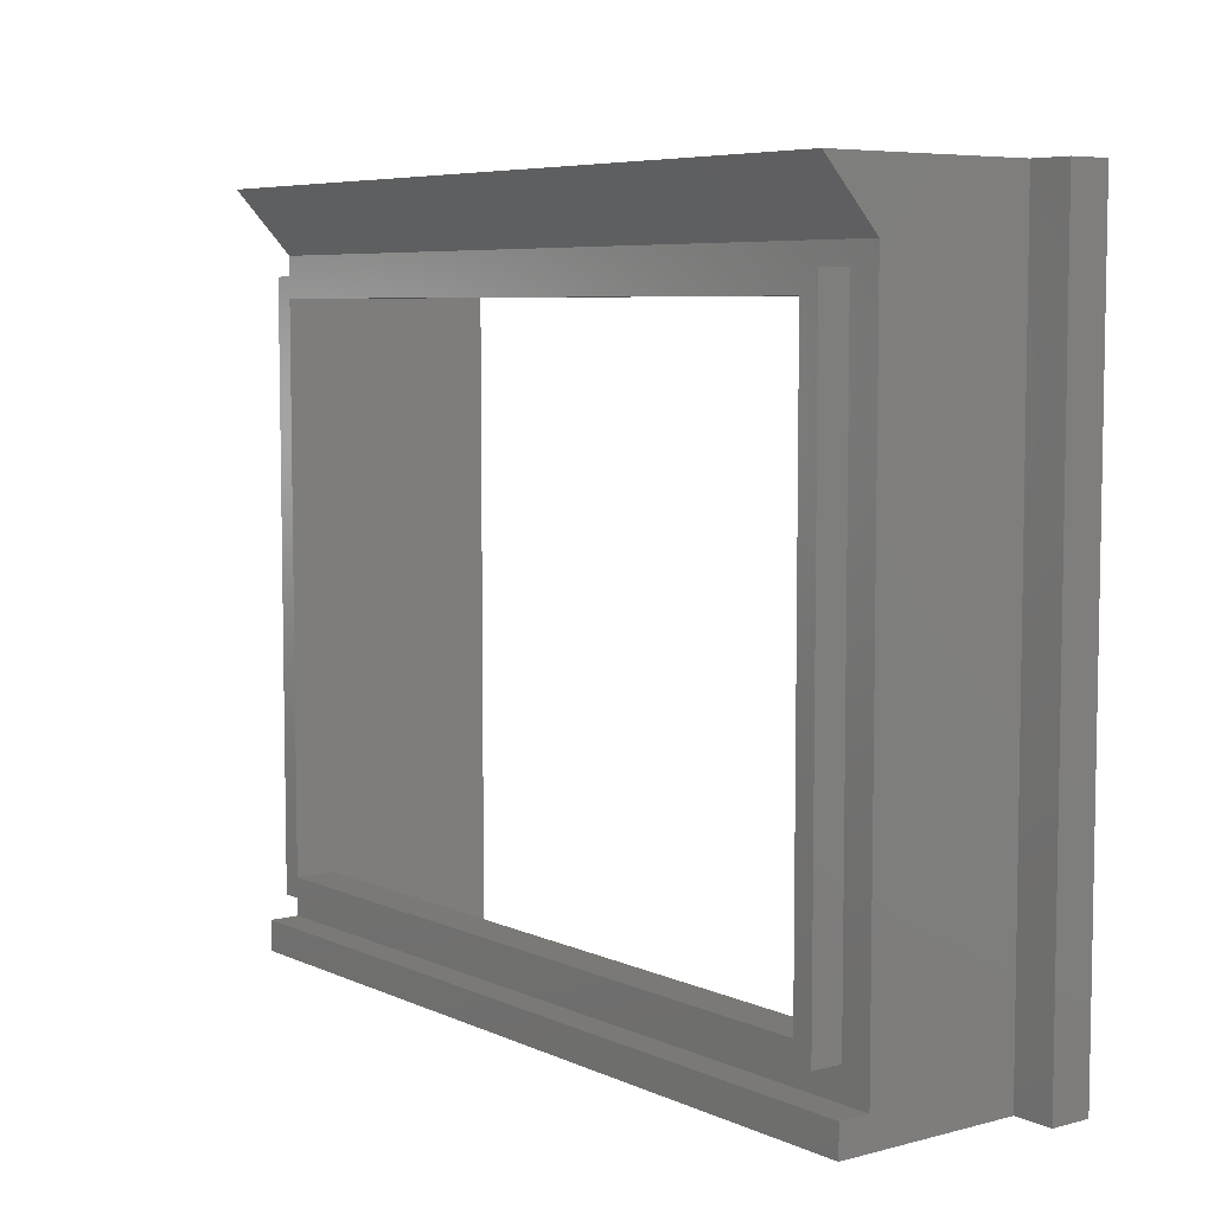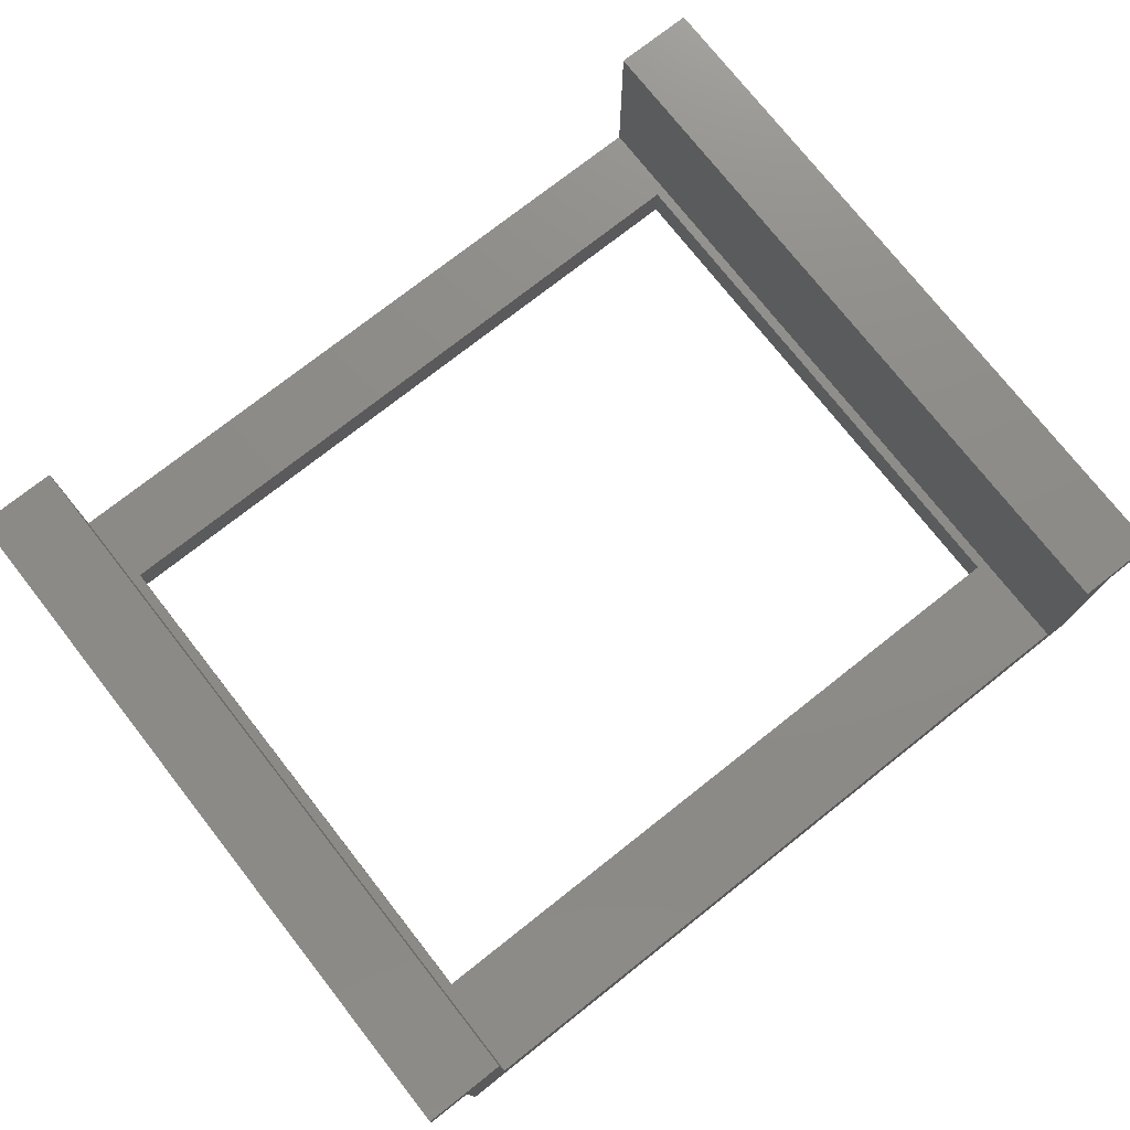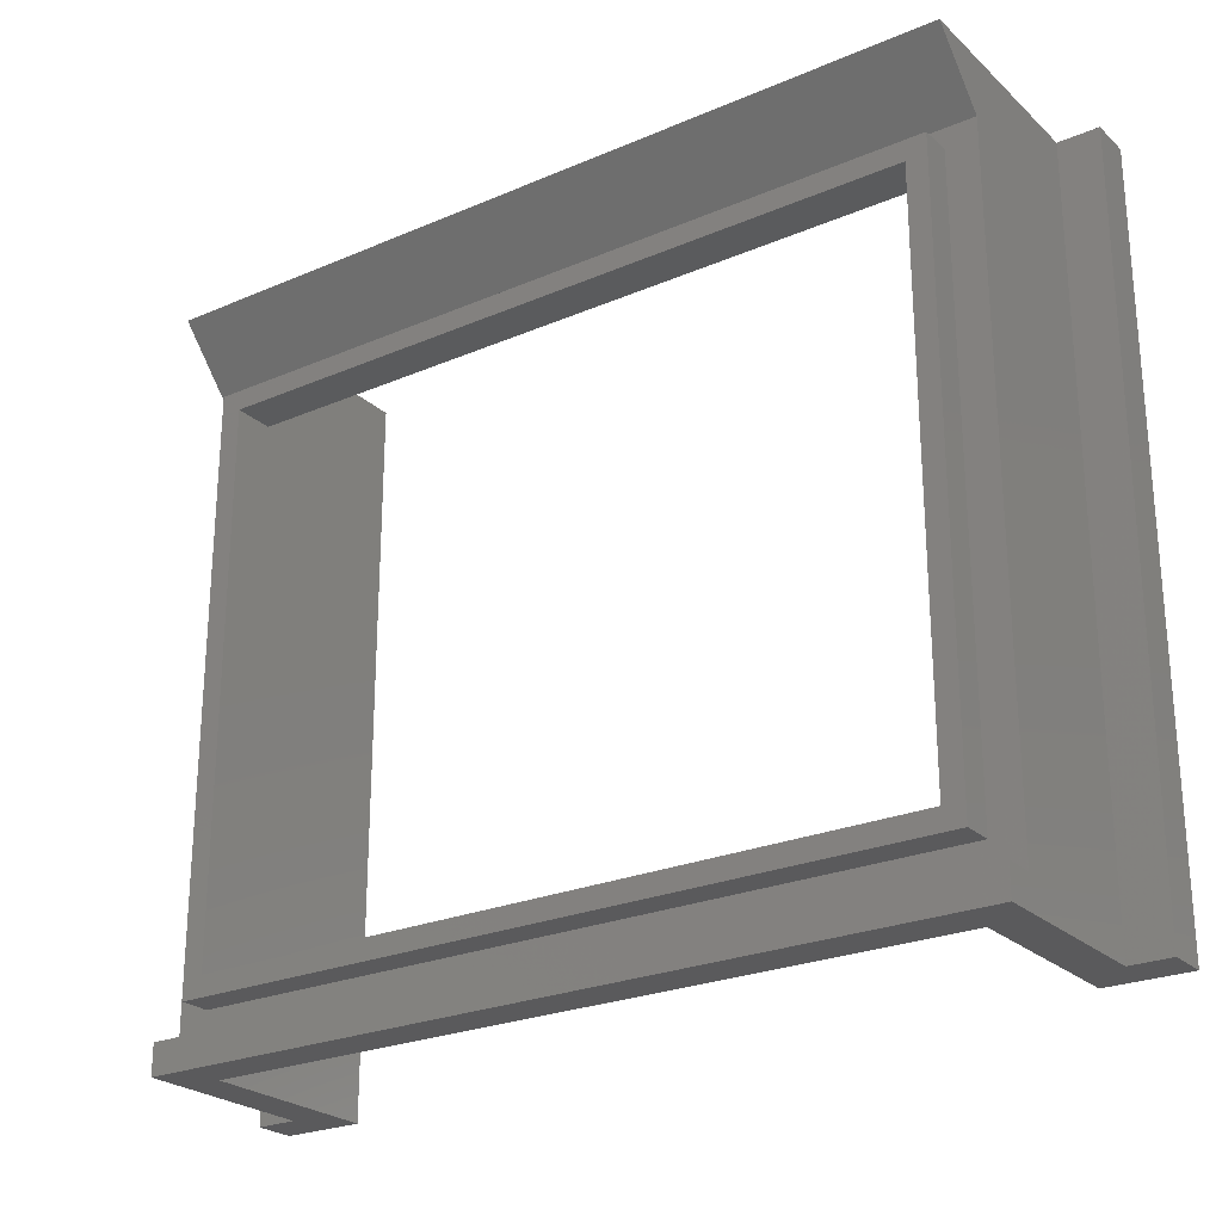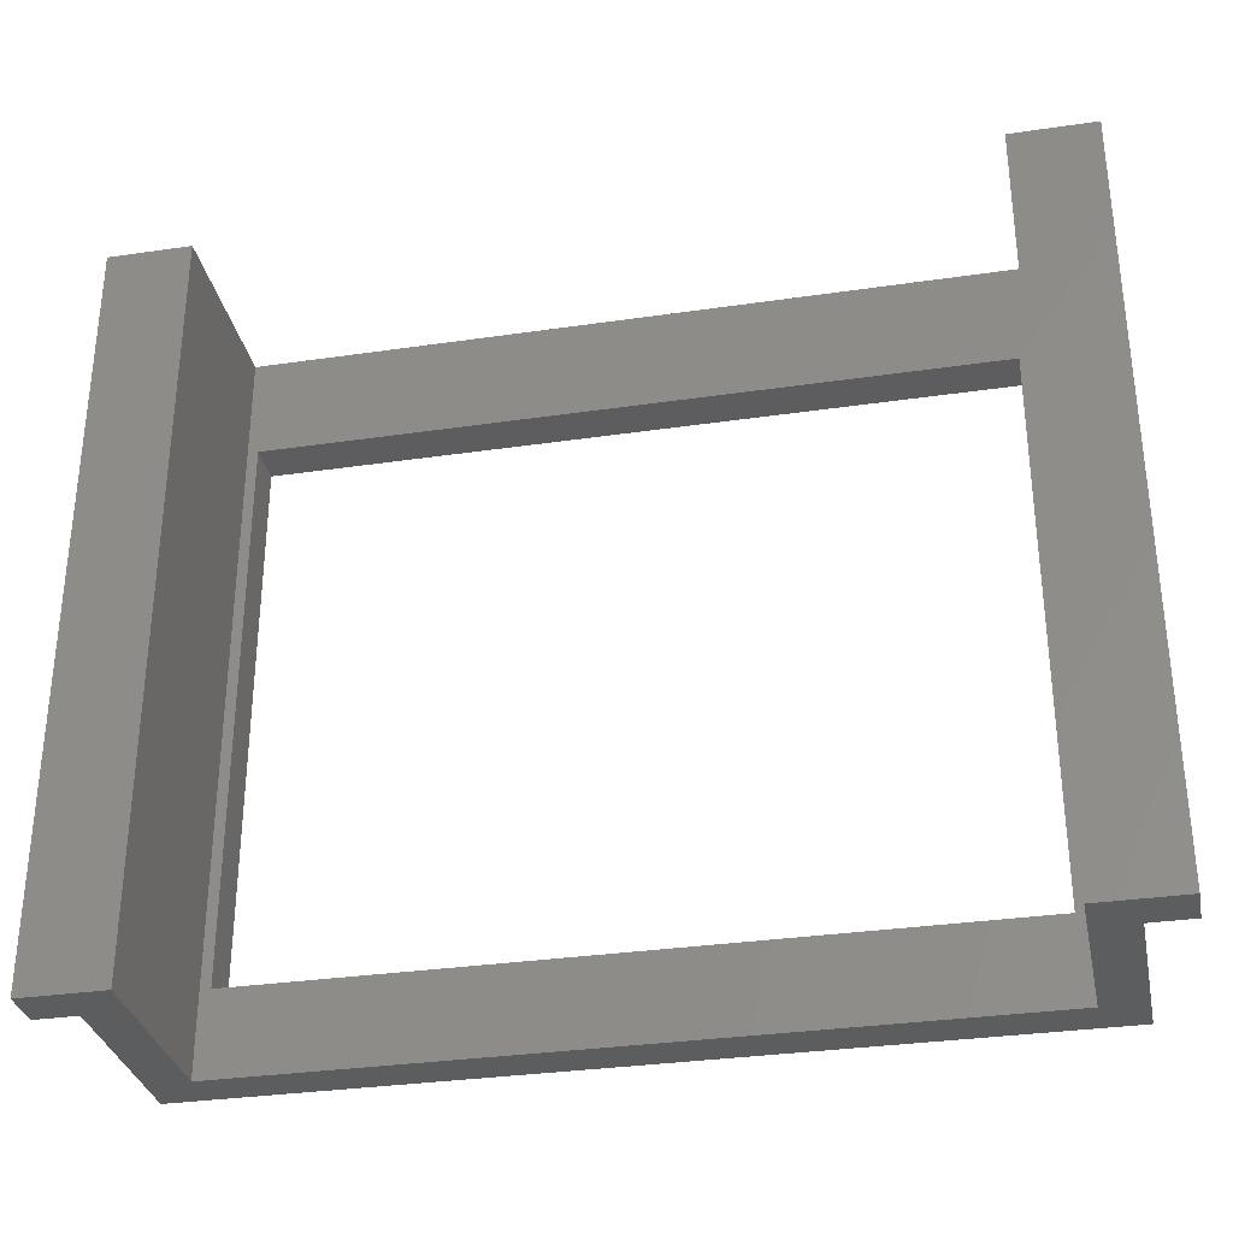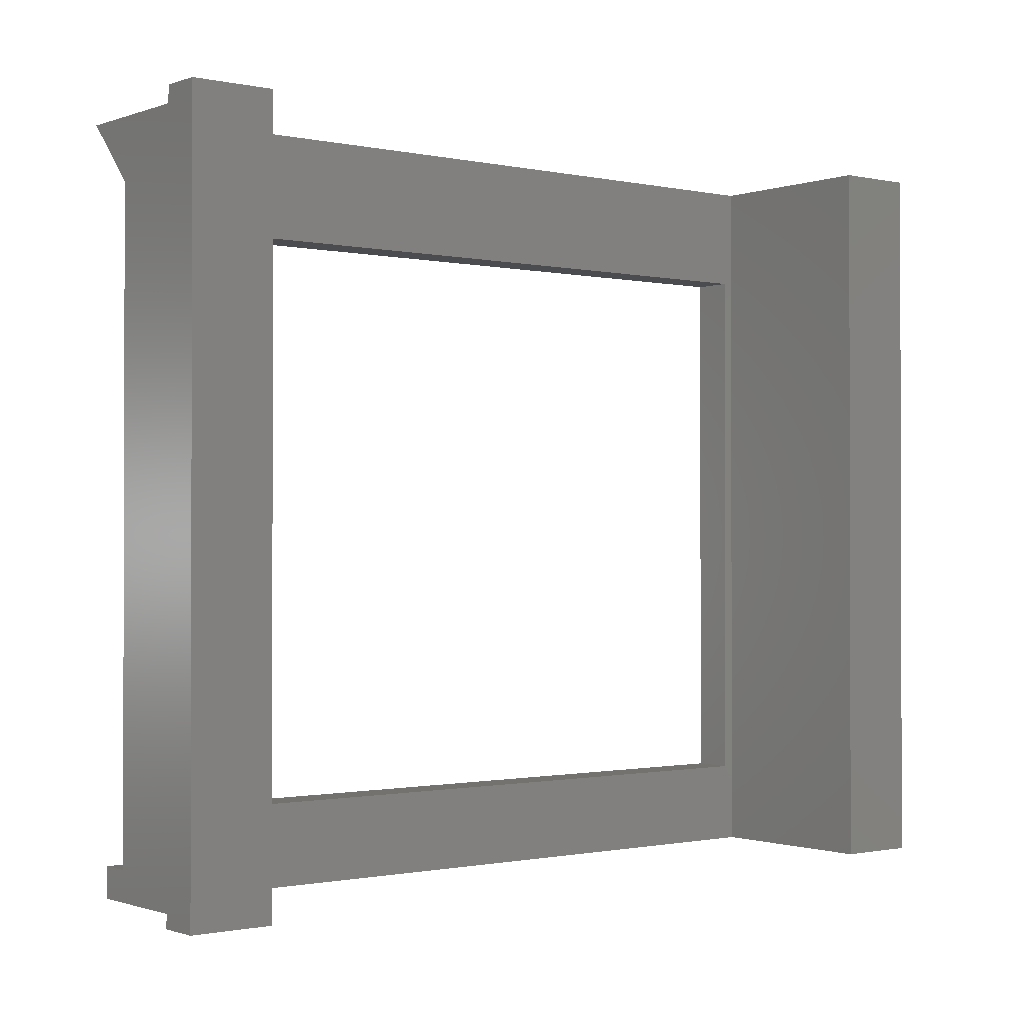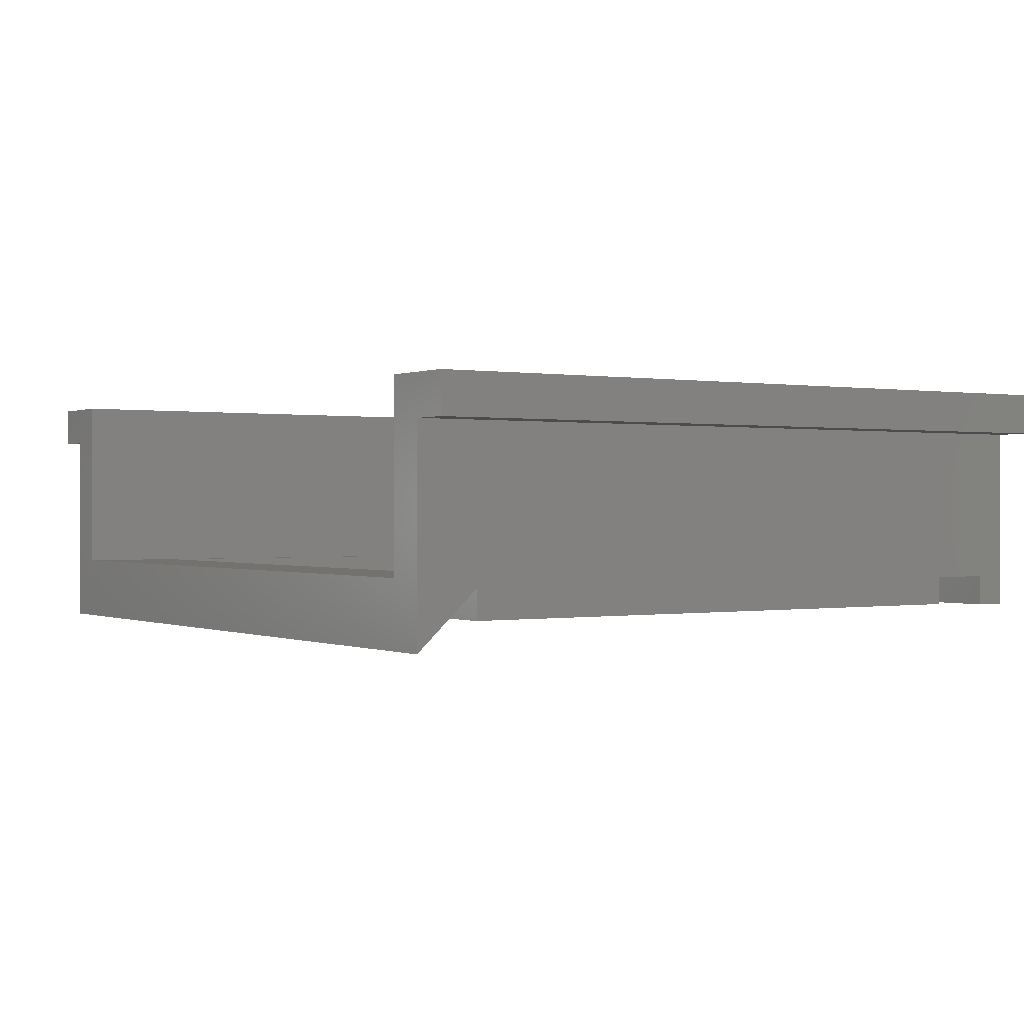
<metadata>
{"format":"stl","ext":"stl","renderer":"f3d","projection":"perspective","resolution":1024,"background":"white","views":[{"elev":6.4,"azim":-127.6,"up":"+Y"},{"elev":75.7,"azim":141.8,"up":"+Z"},{"elev":-24.8,"azim":-145.1,"up":"+Y"},{"elev":-32.3,"azim":11.6,"up":"+Y"},{"elev":-0.9,"azim":-38.4,"up":"+Y"},{"elev":0.1,"azim":-123.2,"up":"+Z"}]}
</metadata>
<code>
# stl→obj: 68 verts, 100 faces
v -14 24.8 -2.4
v -14 24.8 -4
v 14 24.8 -4
v 14 24.8 -2.4
v -14 3.2 -2.4
v -14 3.2 -4
v 14 3.2 -2.4
v 14 3.2 -4
v -14.8 25.6 -2.8
v 14.8 25.6 -4
v -14.8 25.6 -4
v 14.8 25.6 -2.8
v -14.8 2.4 -2.8
v -14.8 2.4 -4
v 14.8 2.4 -2.8
v 14.8 2.4 -4
v -16 0 -2.8
v -16 0 -4
v 16 0 -4
v 16 0 -2.8
v -16 1.2 -2.8
v -16 1.2 -4
v 16 1.2 -2.8
v 16 1.2 -4
v 16 26.4 -2.8
v 16 25.6 -2.8
v -16 25.6 -2.8
v -16 26.4 -2.8
v -16 28.8 -2.4
v -16 28.8 -2.8
v 16 28.8 -2.8
v 16 28.8 -2.4
v -14.4 24.8 -2.4
v -14.4 28.8 -2.4
v 14.4 28.8 -2.4
v 14.4 24.8 -2.4
v 14.4 3.2 -2.4
v -14.4 3.2 -2.4
v -14.4 0 -2.4
v 14.4 0 -2.4
v -16 0 -2.4
v 16 0 -2.4
v -16 28.8 3.2
v -16 0 3.2
v 16 0 3.2
v 16 28.8 3.2
v 14.4 0 4.8
v 16 0 4.8
v 16 28.8 4.8
v 14.4 28.8 4.8
v -14.4 28.8 4.8
v -16 28.8 4.8
v -16 0 4.8
v -14.4 0 4.8
v -17.6 28.8 4.8
v -17.6 0 4.8
v -17.6 28.8 3.2
v -17.6 0 3.2
v 17.6 28.8 3.2
v 17.6 0 3.2
v 17.6 28.8 4.8
v 17.6 0 4.8
v -16 28.8 -4.98
v -16 28.8 -2.78
v 16 28.8 -2.78
v 16 28.8 -4.98
v -16 28.8 -5
v 16 28.8 -5
f 1 2 3
f 3 4 1
f 5 6 2
f 2 1 5
f 7 8 6
f 6 5 7
f 4 3 8
f 8 7 4
f 9 10 11
f 10 9 12
f 13 11 14
f 11 13 9
f 15 14 16
f 14 15 13
f 12 16 10
f 16 12 15
f 16 8 6
f 6 14 16
f 3 10 11
f 11 2 3
f 10 3 8
f 8 16 10
f 14 6 2
f 2 11 14
f 17 18 19
f 19 20 17
f 21 22 18
f 18 17 21
f 23 24 22
f 22 21 23
f 20 19 24
f 24 23 20
f 19 24 22
f 22 18 19
f 25 26 27
f 27 28 25
f 23 15 13
f 13 21 23
f 9 27 21
f 21 13 9
f 15 23 26
f 26 12 15
f 29 30 31
f 31 32 29
f 33 34 35
f 35 36 33
f 4 36 37
f 37 7 4
f 5 38 33
f 33 1 5
f 39 38 37
f 37 40 39
f 41 42 20
f 20 17 41
f 43 30 17
f 17 44 43
f 45 20 31
f 31 46 45
f 47 48 49
f 49 50 47
f 50 49 32
f 32 35 50
f 48 47 40
f 40 42 48
f 47 50 35
f 35 40 47
f 51 52 53
f 53 54 51
f 54 53 41
f 41 39 54
f 52 51 34
f 34 29 52
f 51 54 39
f 39 34 51
f 52 55 56
f 56 53 52
f 43 57 55
f 55 52 43
f 44 58 57
f 57 43 44
f 53 56 58
f 58 44 53
f 56 58 57
f 57 55 56
f 46 59 60
f 60 45 46
f 49 61 59
f 59 46 49
f 48 62 61
f 61 49 48
f 45 60 62
f 62 48 45
f 60 62 61
f 61 59 60
f 63 64 65
f 65 66 63
f 67 28 25
f 25 68 67
f 67 30 28
f 25 31 68

</code>
